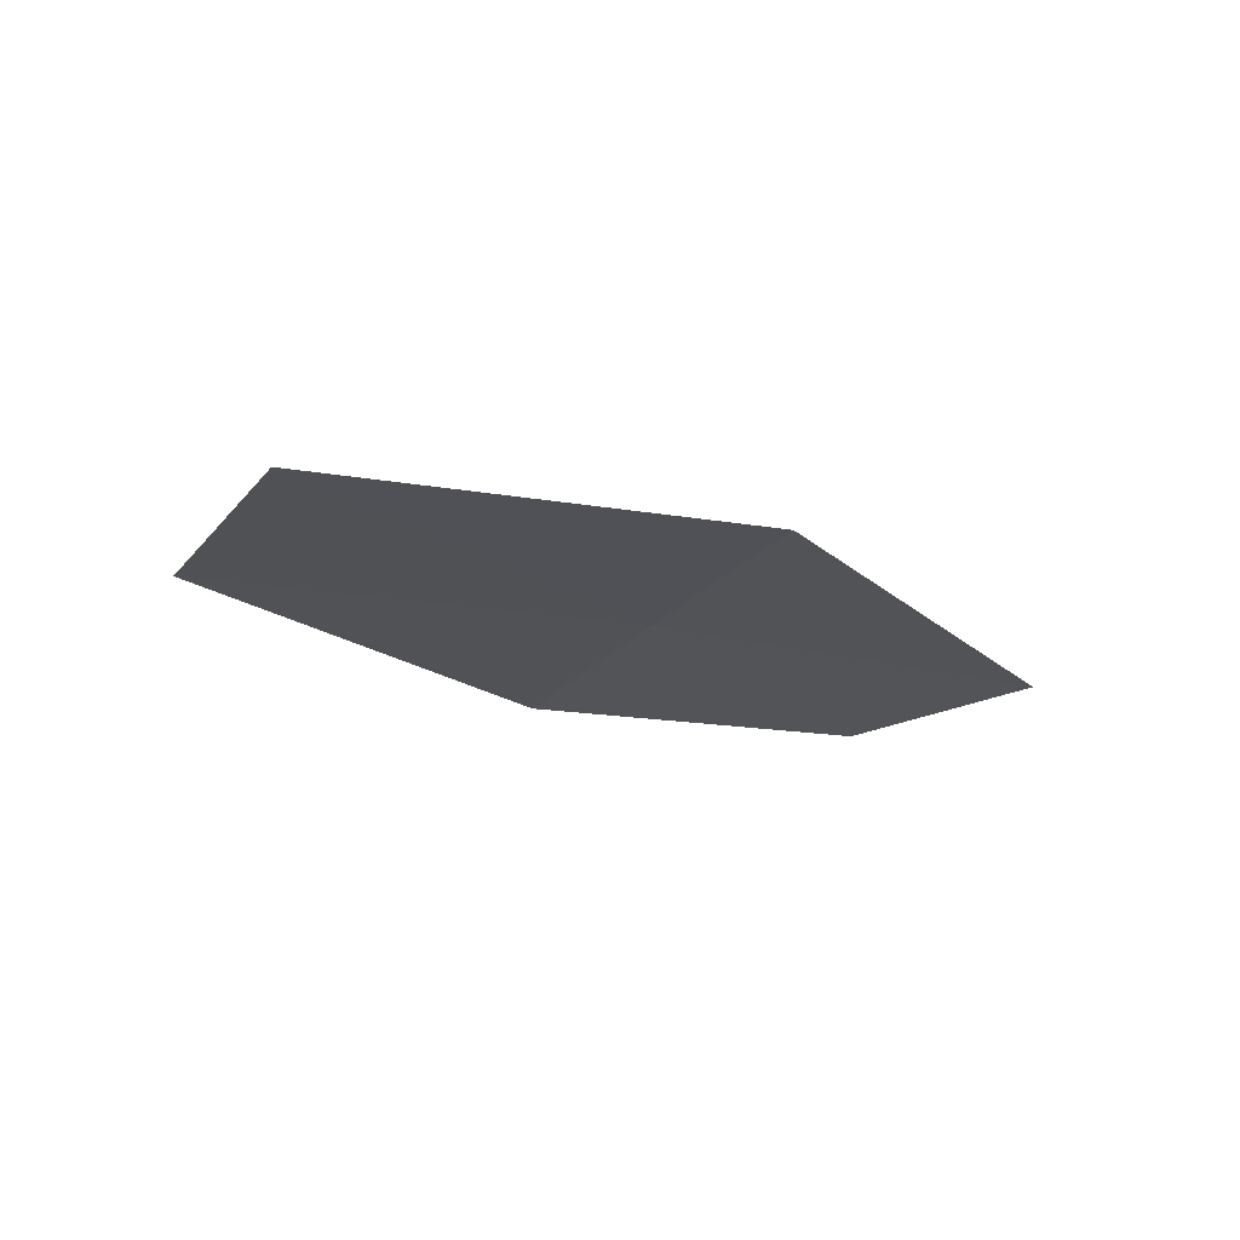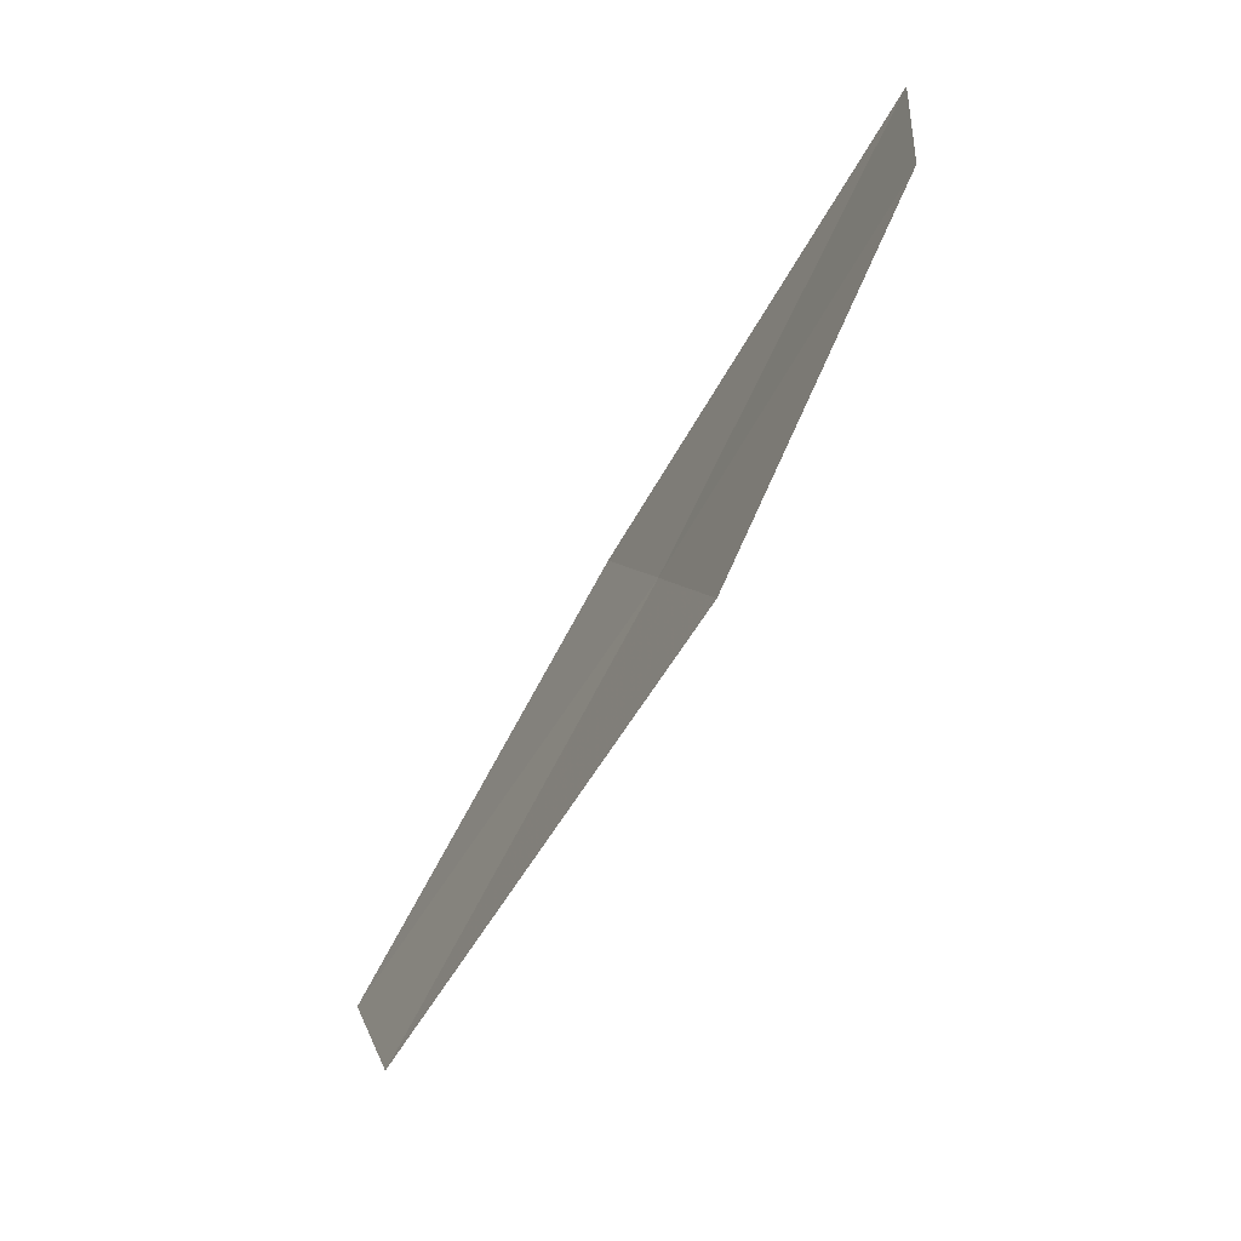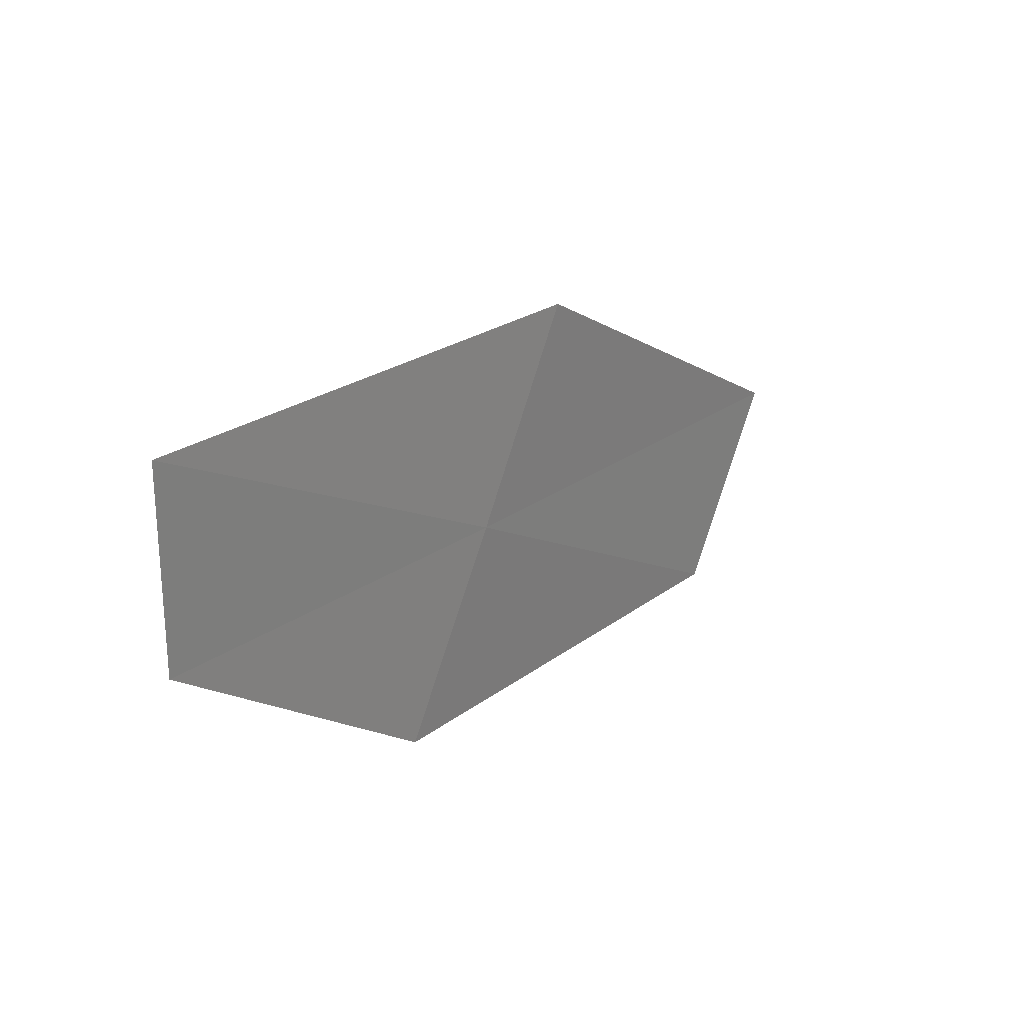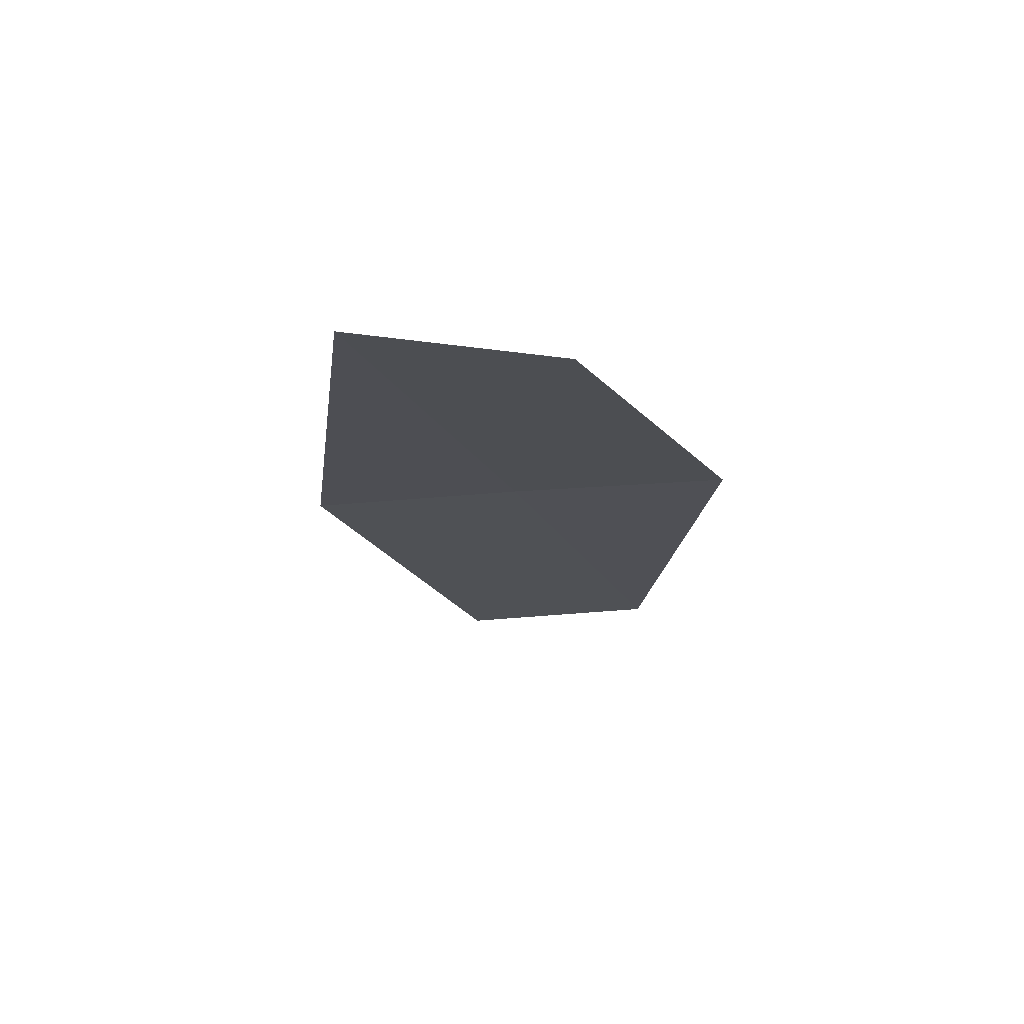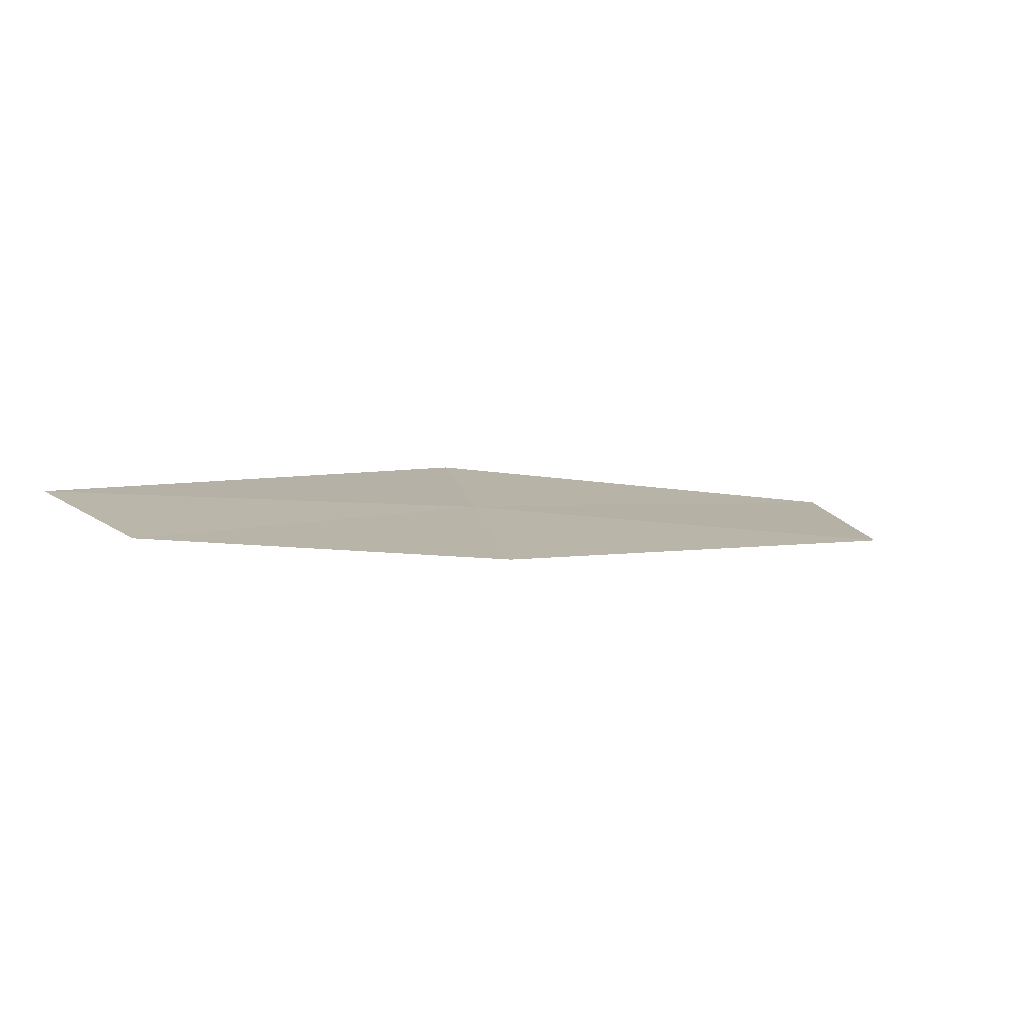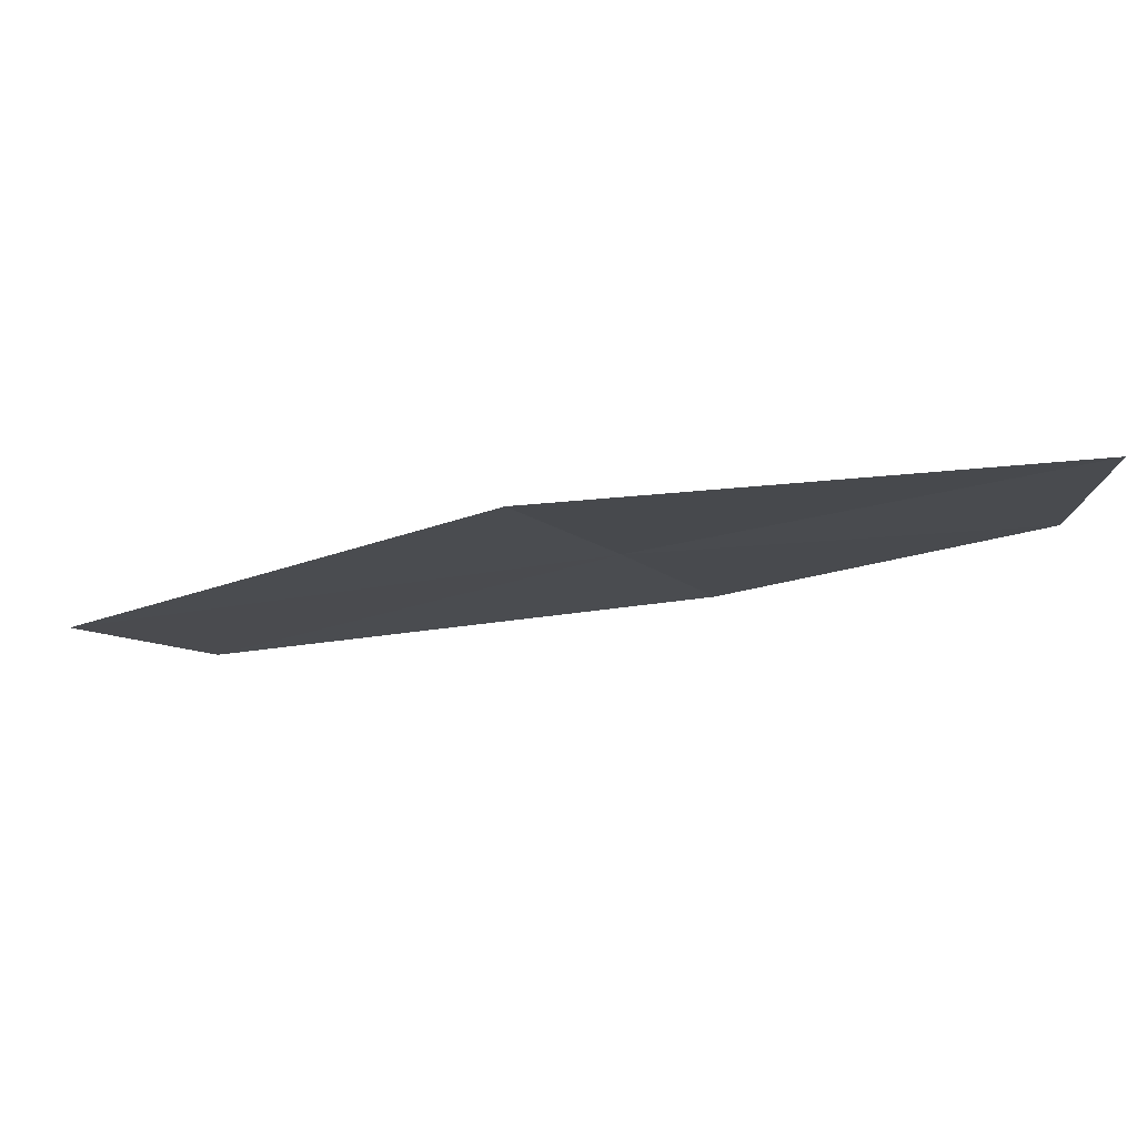
<metadata>
{"format":"obj","ext":"obj","renderer":"f3d","projection":"perspective","resolution":1024,"background":"white","views":[{"elev":-24.3,"azim":123.3,"up":"+Z"},{"elev":-61.5,"azim":-116.2,"up":"+Y"},{"elev":25.5,"azim":-46.0,"up":"+Y"},{"elev":-13.7,"azim":-97.8,"up":"+Z"},{"elev":12.1,"azim":-35.6,"up":"+Z"},{"elev":79.3,"azim":178.7,"up":"+Y"}]}
</metadata>
<code>
v 16.25 -26.14 18.02
v 14.4 -25.17 18.16
v 16.7 -25.19 18.02
v 14.43 -26.12 18.1
v 15.8 -27.07 18
v 18.54 -26.22 17.78
v 18.07 -27.13 17.79
f 1 2 4
f 1 6 3
f 1 7 6
f 1 5 7
f 1 3 2
f 1 4 5

</code>
